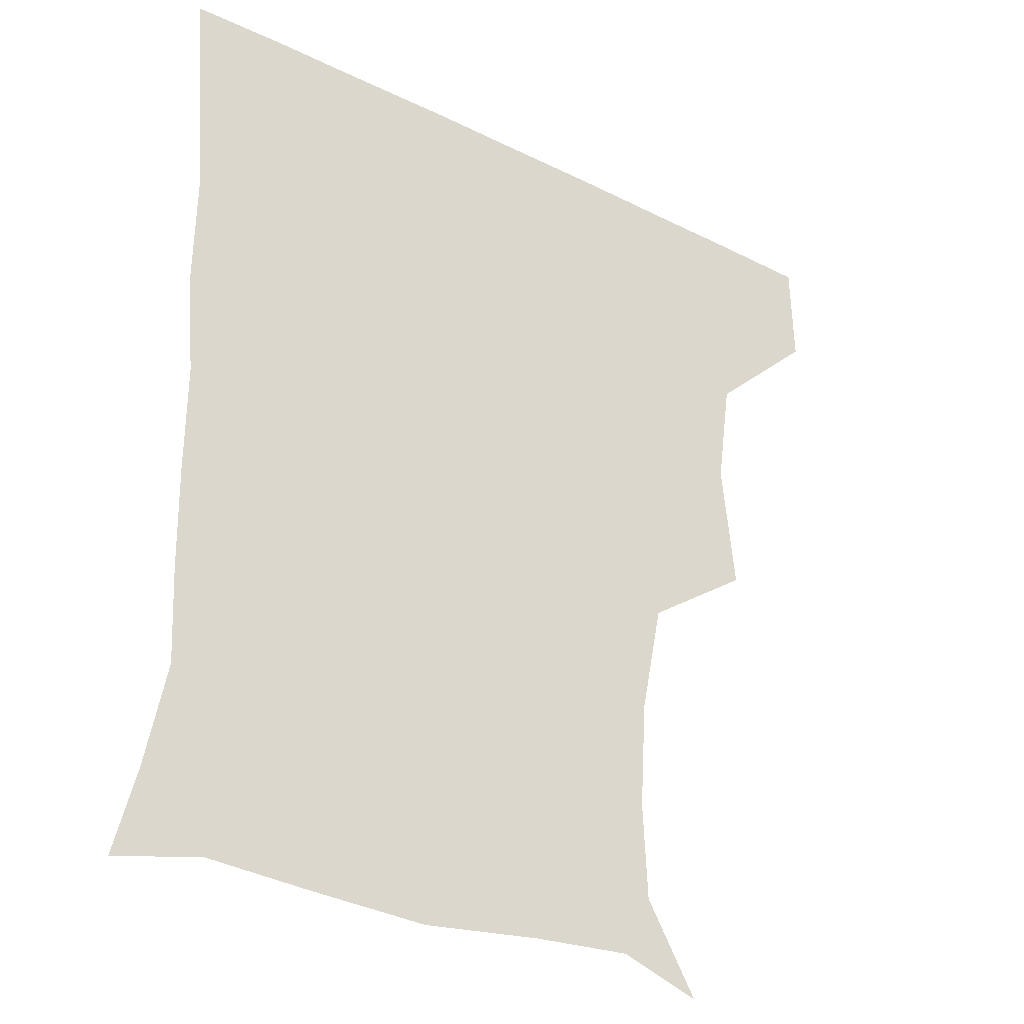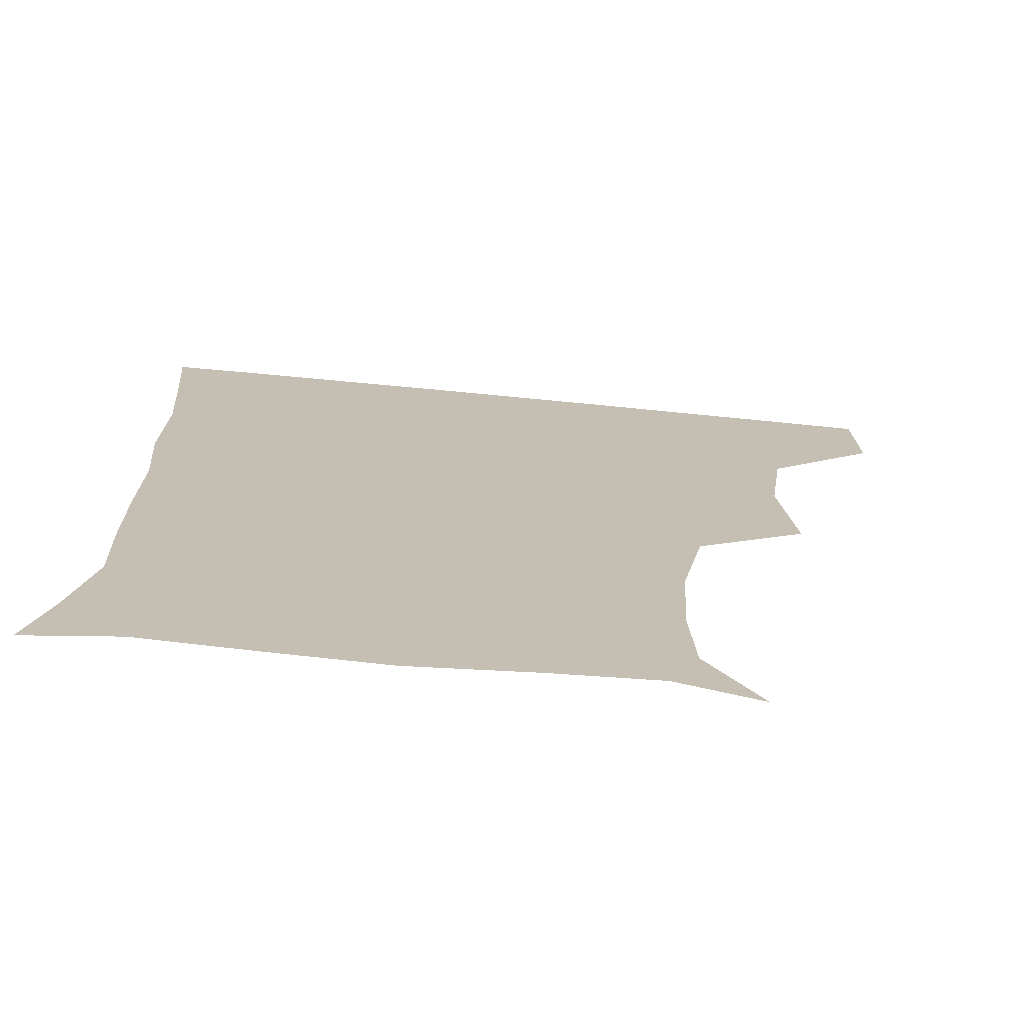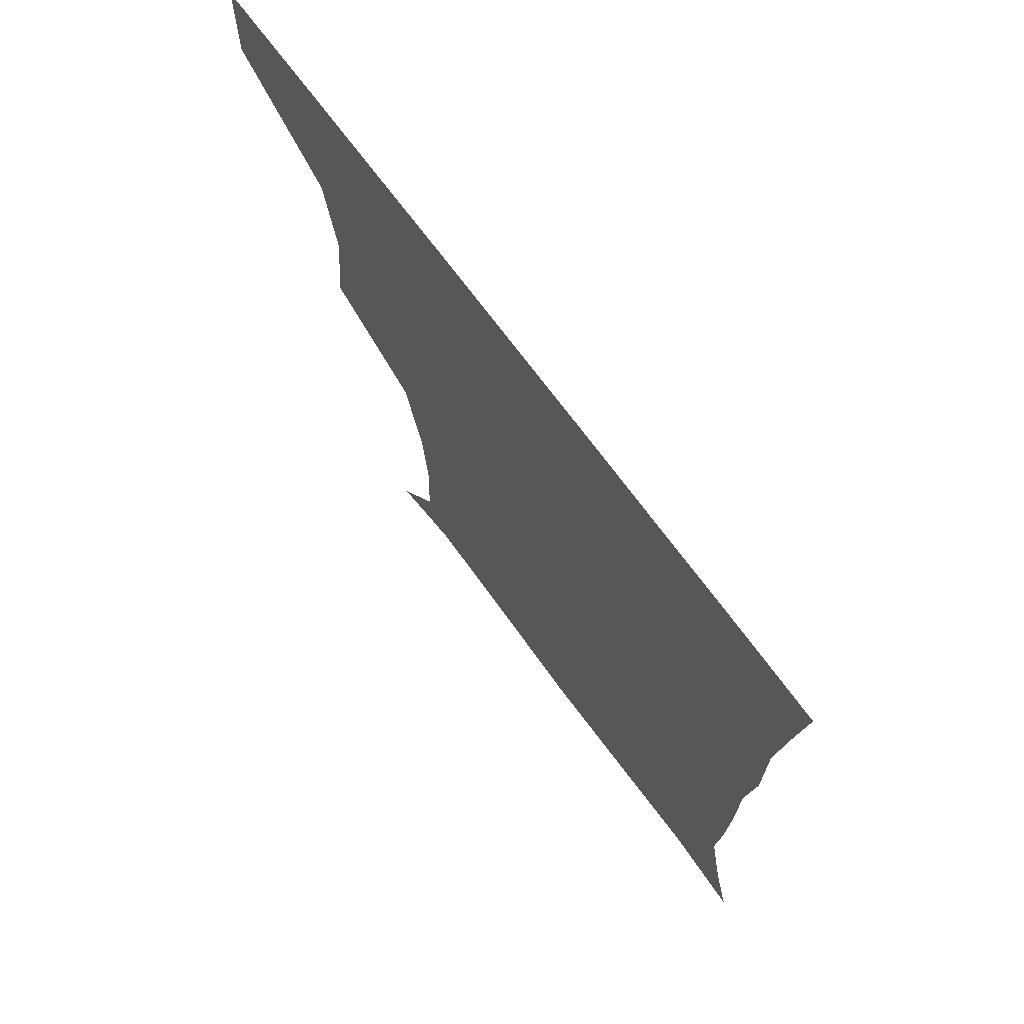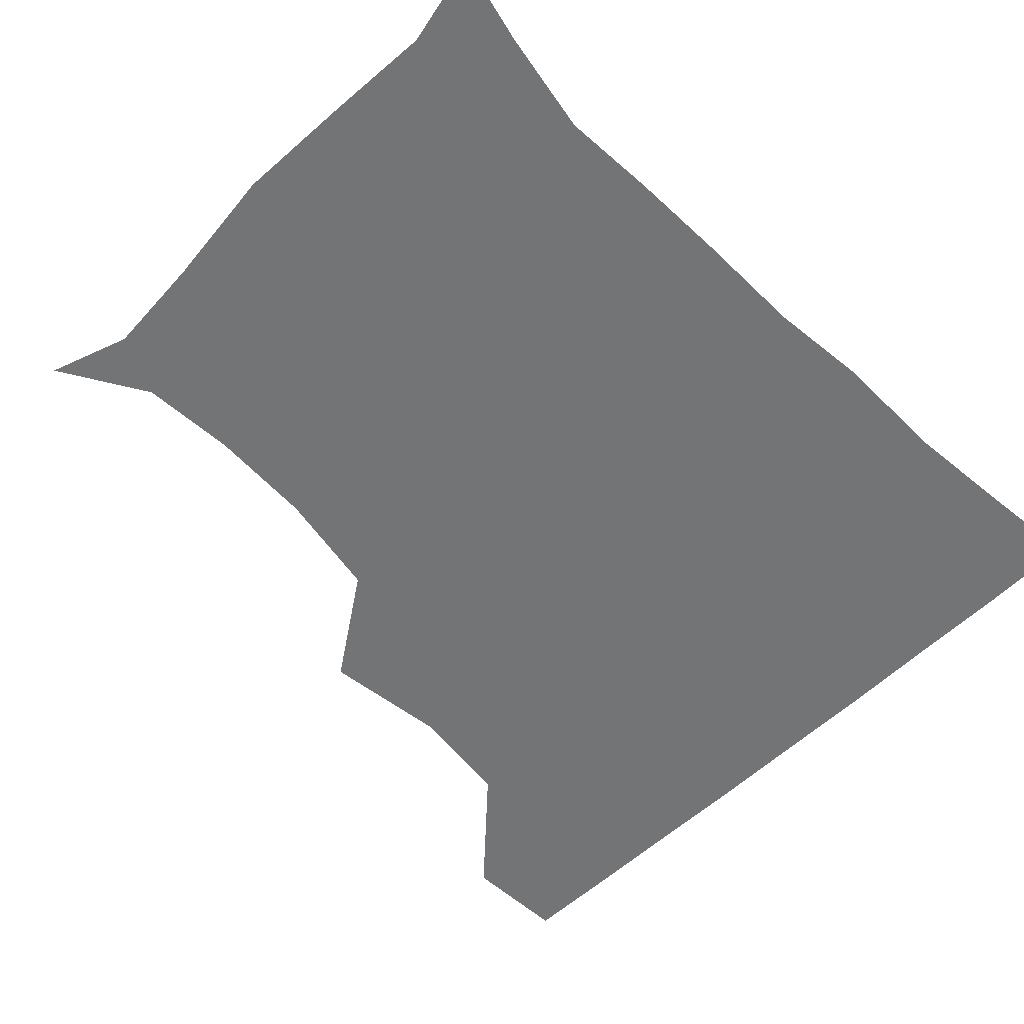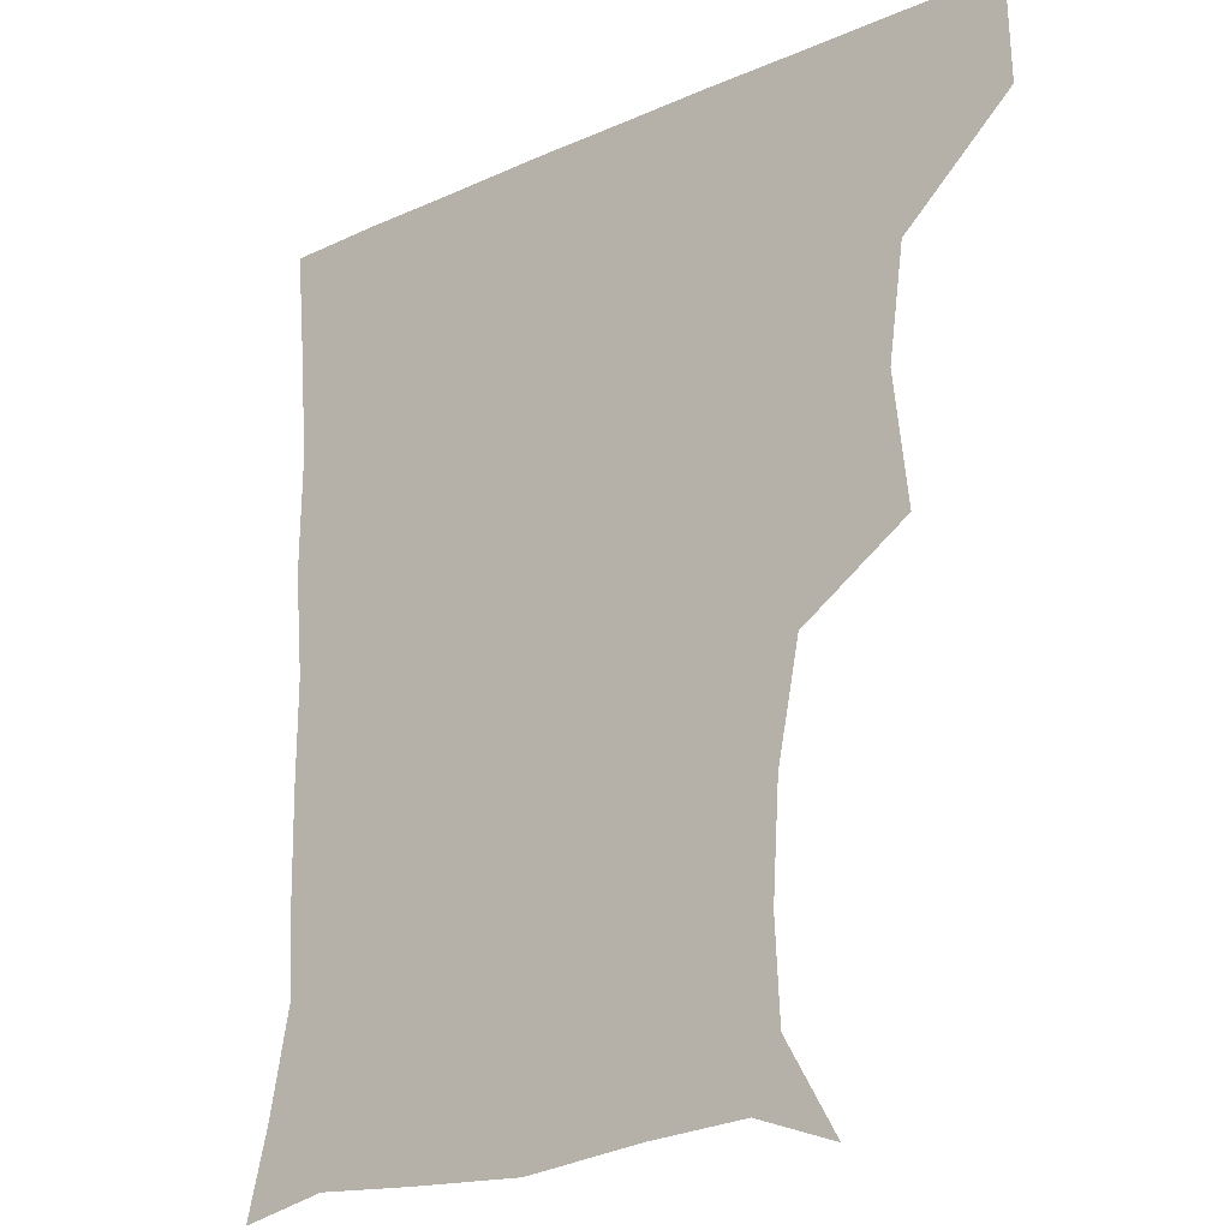
<metadata>
{"format":"obj","ext":"obj","renderer":"f3d","projection":"perspective","resolution":1024,"background":"white","views":[{"elev":-30.6,"azim":144.4,"up":"+Y"},{"elev":-72.9,"azim":174.5,"up":"+Y"},{"elev":72.8,"azim":53.2,"up":"+Y"},{"elev":-56.2,"azim":45.0,"up":"+Z"},{"elev":-20.6,"azim":-141.4,"up":"+Y"}]}
</metadata>
<code>
v 450.8 389 0
v 451.7 420.5 0
v 484.2 287.3 0
v 488.4 325.6 0
v 483.9 358.5 0
v 482.8 391 0
v 481.7 421 0
v 508.8 143.4 0
v 524.3 170.1 0
v 525.6 199 0
v 523.6 231.4 0
v 516.8 265.2 0
v 516 302.3 0
v 515.4 333.2 0
v 513.9 363 0
v 512.5 391.7 0
v 511.6 421.3 0
v 533.1 151.8 0
v 548 182.7 0
v 549 212.6 0
v 547 243.4 0
v 544.6 273.2 0
v 543.6 303.3 0
v 543.5 335.3 0
v 542.8 363.3 0
v 542.7 391.9 0
v 541.2 421.7 0
v 563.7 149.6 0
v 573.7 183.9 0
v 574.2 218 0
v 573.5 247.1 0
v 572.9 276.3 0
v 572.7 307.6 0
v 572.4 336 0
v 572.8 364.7 0
v 572 392.1 0
v 570.9 421.7 0
v 600.6 145.4 0
v 601.8 186.6 0
v 601.8 215.7 0
v 600 246.1 0
v 599.9 278.8 0
v 600.3 308.1 0
v 600.9 336.8 0
v 601.3 364.7 0
v 601.5 392.3 0
v 600.3 421.8 0
v 636.7 146.9 0
v 629 184.9 0
v 627.1 219.4 0
v 627.1 249.1 0
v 627.4 277.6 0
v 628 305.9 0
v 628.3 336.7 0
v 629.7 364.8 0
v 630.9 392.9 0
v 631.3 421.3 0
v 667.5 148.6 0
v 656.5 183.1 0
v 652.5 215.2 0
v 652.9 244.5 0
v 653.2 274.5 0
v 654.1 304.1 0
v 656.6 332 0
v 657.5 363.1 0
v 659 393.4 0
v 660.8 421.1 0
v 693.9 142.6 0
v 687.3 168.3 0
v 681.2 199.2 0
v 682.4 227.2 0
v 682.8 257.7 0
v 682.5 290.3 0
v 685 320.8 0
v 684.4 356.3 0
v 686.9 389.2 0
v 689.5 420.3 0
v 691 451 0
f 5 6 1
f 1 6 2
f 6 7 2
f 12 13 3
f 3 13 4
f 13 14 4
f 4 14 5
f 14 15 5
f 5 15 6
f 15 16 6
f 6 16 7
f 16 17 7
f 8 18 9
f 18 19 9
f 9 19 10
f 19 20 10
f 10 20 11
f 20 21 11
f 11 21 12
f 21 22 12
f 12 22 13
f 22 23 13
f 13 23 14
f 23 24 14
f 14 24 15
f 24 25 15
f 15 25 16
f 25 26 16
f 16 26 17
f 26 27 17
f 18 28 19
f 28 29 19
f 19 29 20
f 29 30 20
f 20 30 21
f 30 31 21
f 21 31 22
f 31 32 22
f 22 32 23
f 32 33 23
f 23 33 24
f 33 34 24
f 24 34 25
f 34 35 25
f 25 35 26
f 35 36 26
f 26 36 27
f 36 37 27
f 28 38 29
f 38 39 29
f 29 39 30
f 39 40 30
f 30 40 31
f 40 41 31
f 31 41 32
f 41 42 32
f 32 42 33
f 42 43 33
f 33 43 34
f 43 44 34
f 34 44 35
f 44 45 35
f 35 45 36
f 45 46 36
f 36 46 37
f 46 47 37
f 38 48 39
f 48 49 39
f 39 49 40
f 49 50 40
f 40 50 41
f 50 51 41
f 41 51 42
f 51 52 42
f 42 52 43
f 52 53 43
f 43 53 44
f 53 54 44
f 44 54 45
f 54 55 45
f 45 55 46
f 55 56 46
f 46 56 47
f 56 57 47
f 48 58 49
f 58 59 49
f 49 59 50
f 59 60 50
f 50 60 51
f 60 61 51
f 51 61 52
f 61 62 52
f 52 62 53
f 62 63 53
f 53 63 54
f 63 64 54
f 54 64 55
f 64 65 55
f 55 65 56
f 65 66 56
f 56 66 57
f 66 67 57
f 58 68 59
f 68 69 59
f 59 69 60
f 69 70 60
f 60 70 61
f 70 71 61
f 61 71 62
f 71 72 62
f 62 72 63
f 72 73 63
f 63 73 64
f 73 74 64
f 64 74 65
f 74 75 65
f 65 75 66
f 75 76 66
f 66 76 67
f 76 77 67

</code>
